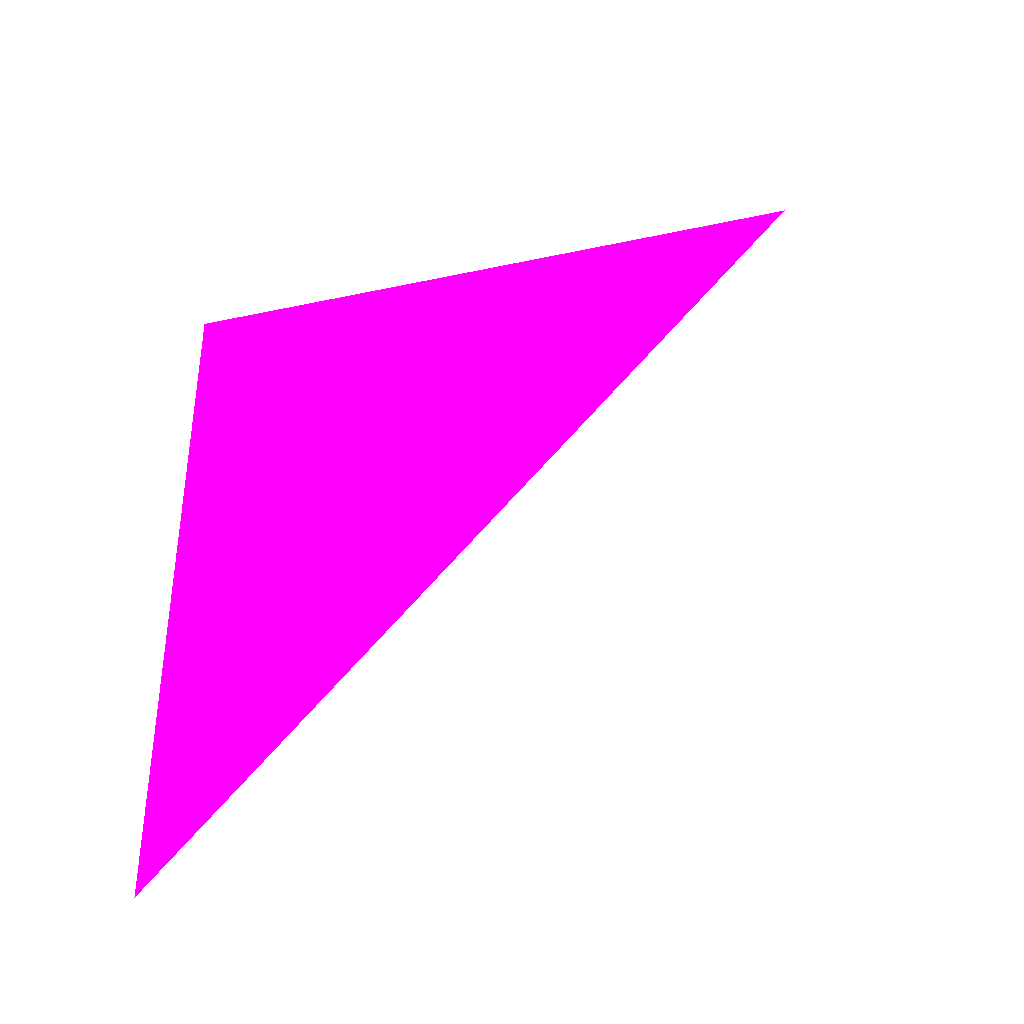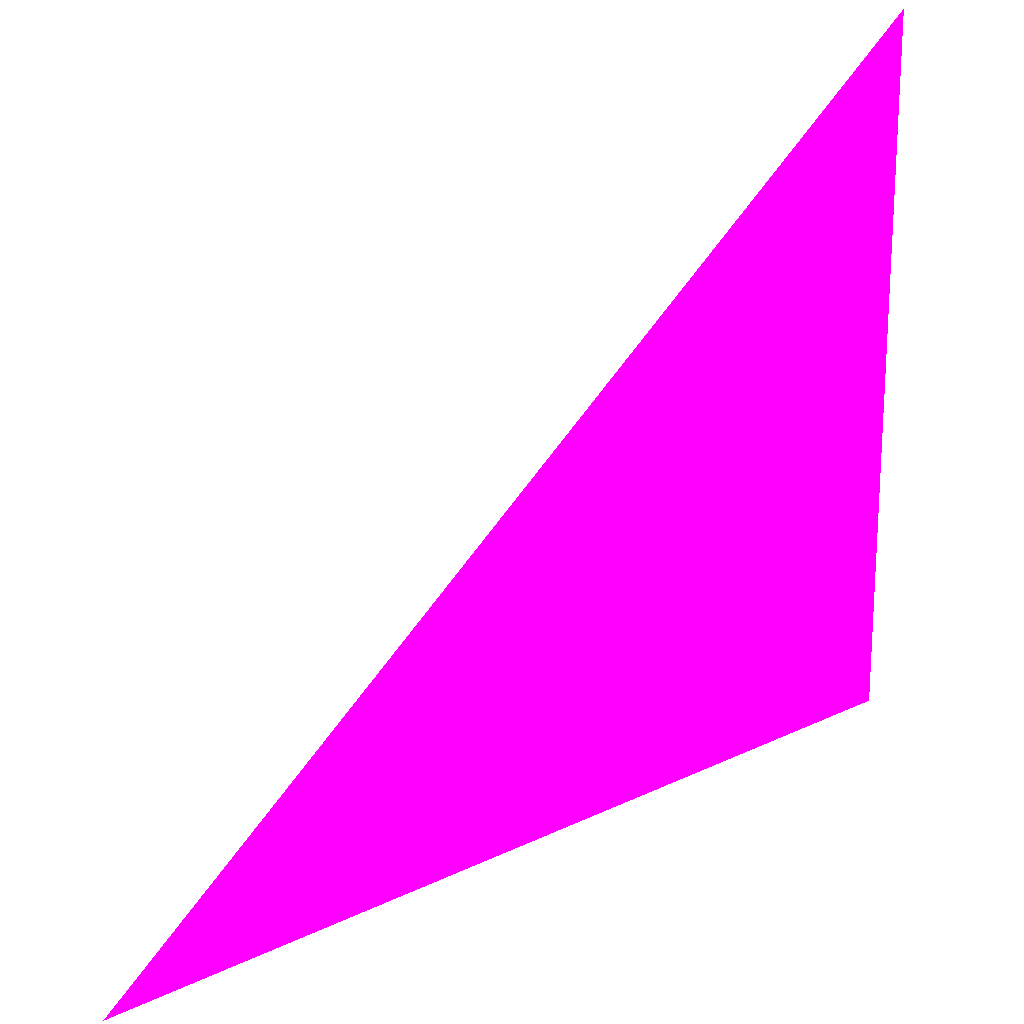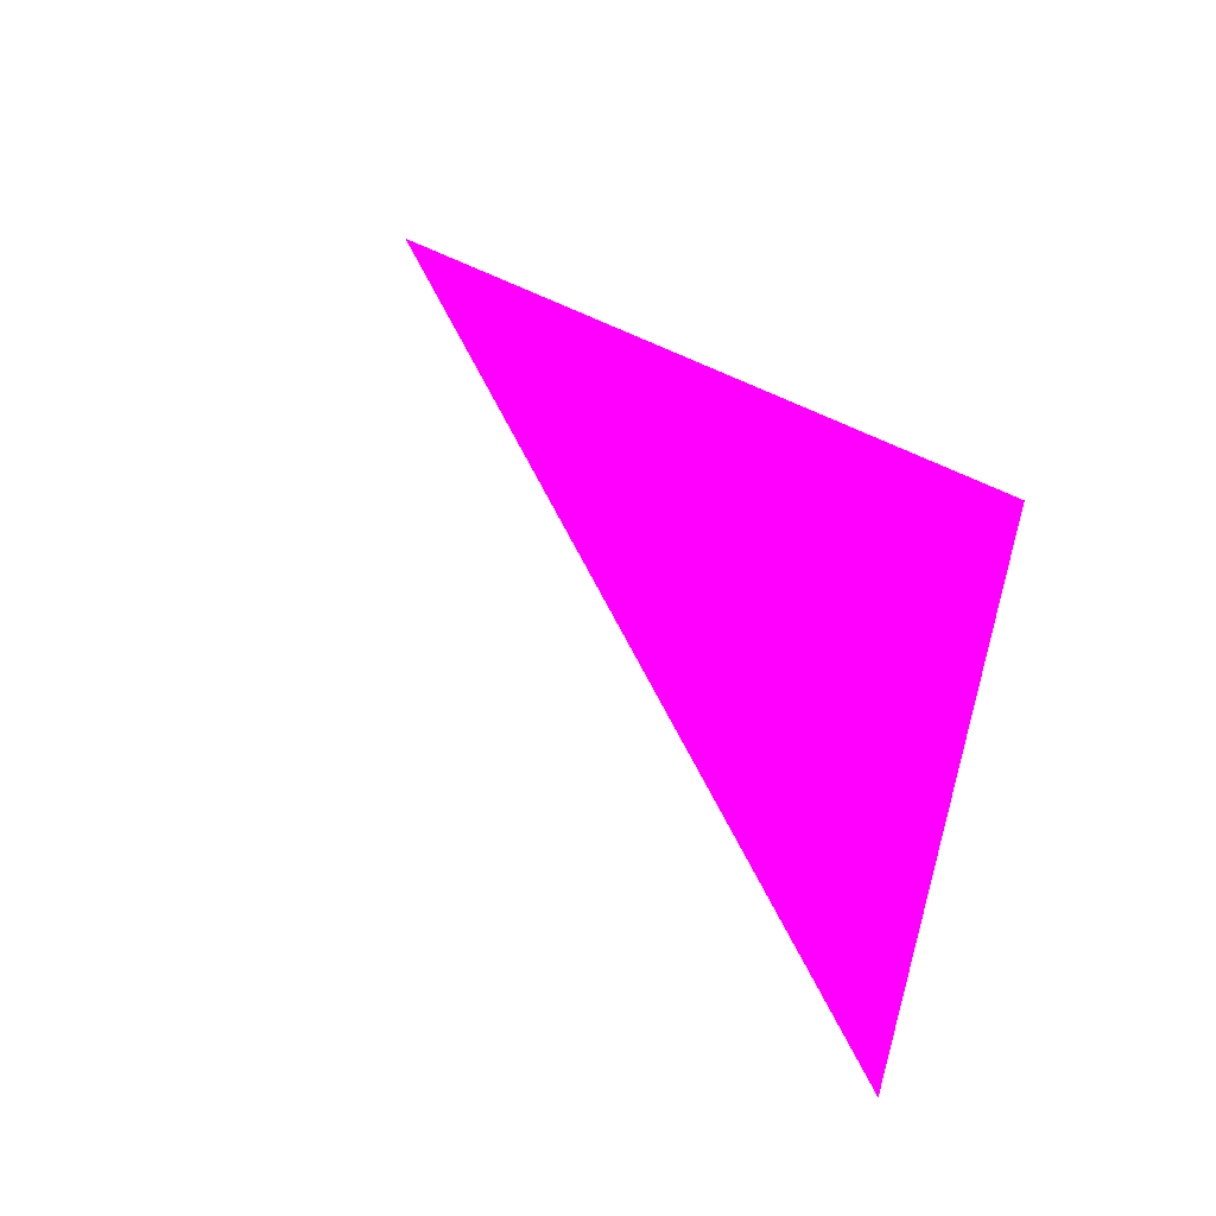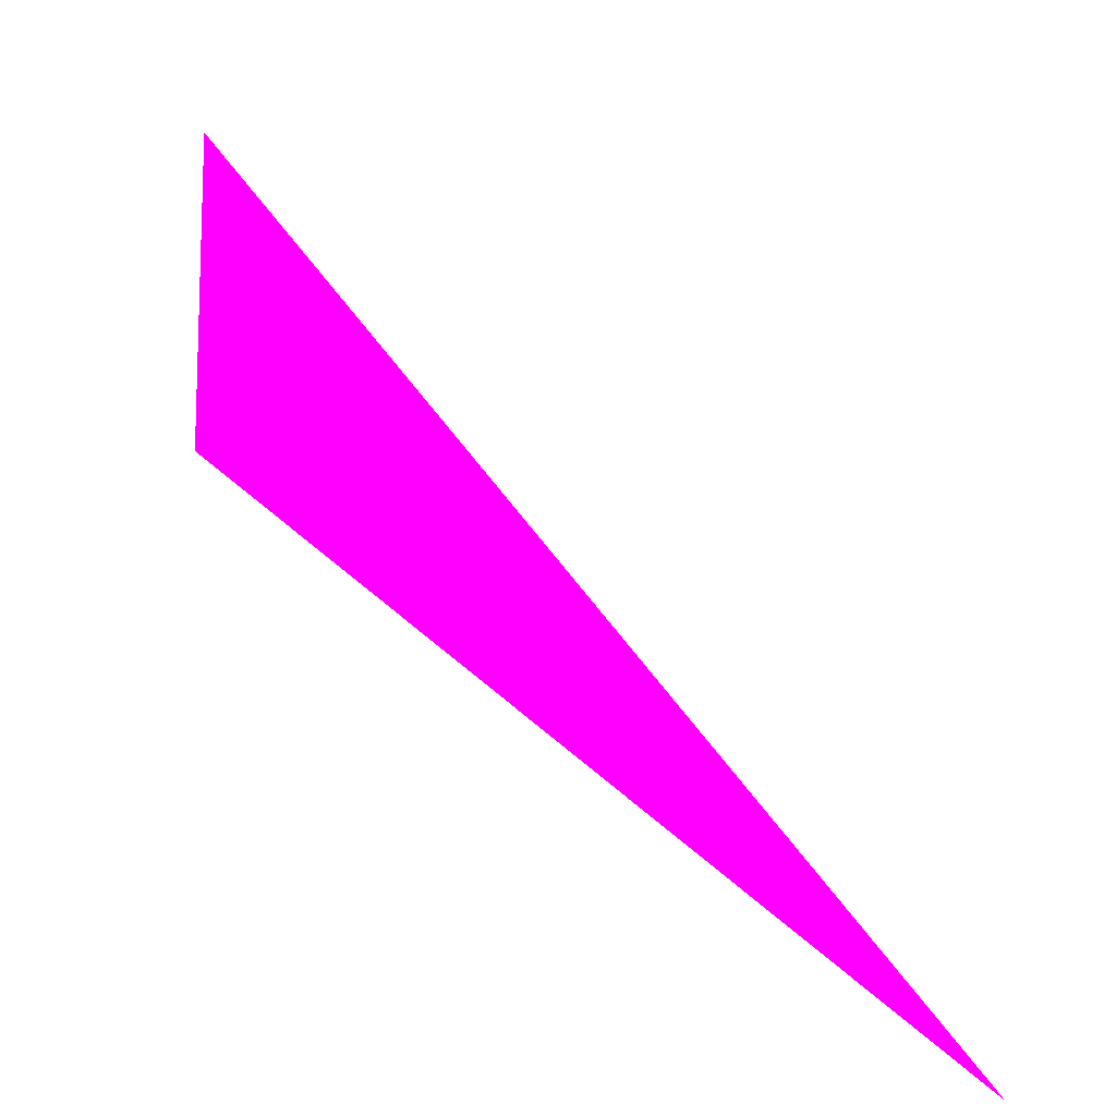
<metadata>
{"format":"obj","ext":"obj","renderer":"f3d","projection":"perspective","resolution":1024,"background":"white","views":[{"elev":52.5,"azim":81.9,"up":"+Z"},{"elev":-32.6,"azim":-150.9,"up":"+Y"},{"elev":44.7,"azim":-157.0,"up":"+Z"},{"elev":-66.5,"azim":-38.0,"up":"+Y"}]}
</metadata>
<code>
o geometry_0
v 6.125e+05 5.855e+06 648 1 0 1
v 6.125e+05 5.855e+06 648 1 0 1
v 6.125e+05 5.855e+06 648 1 0 1
f 3 2 1

</code>
